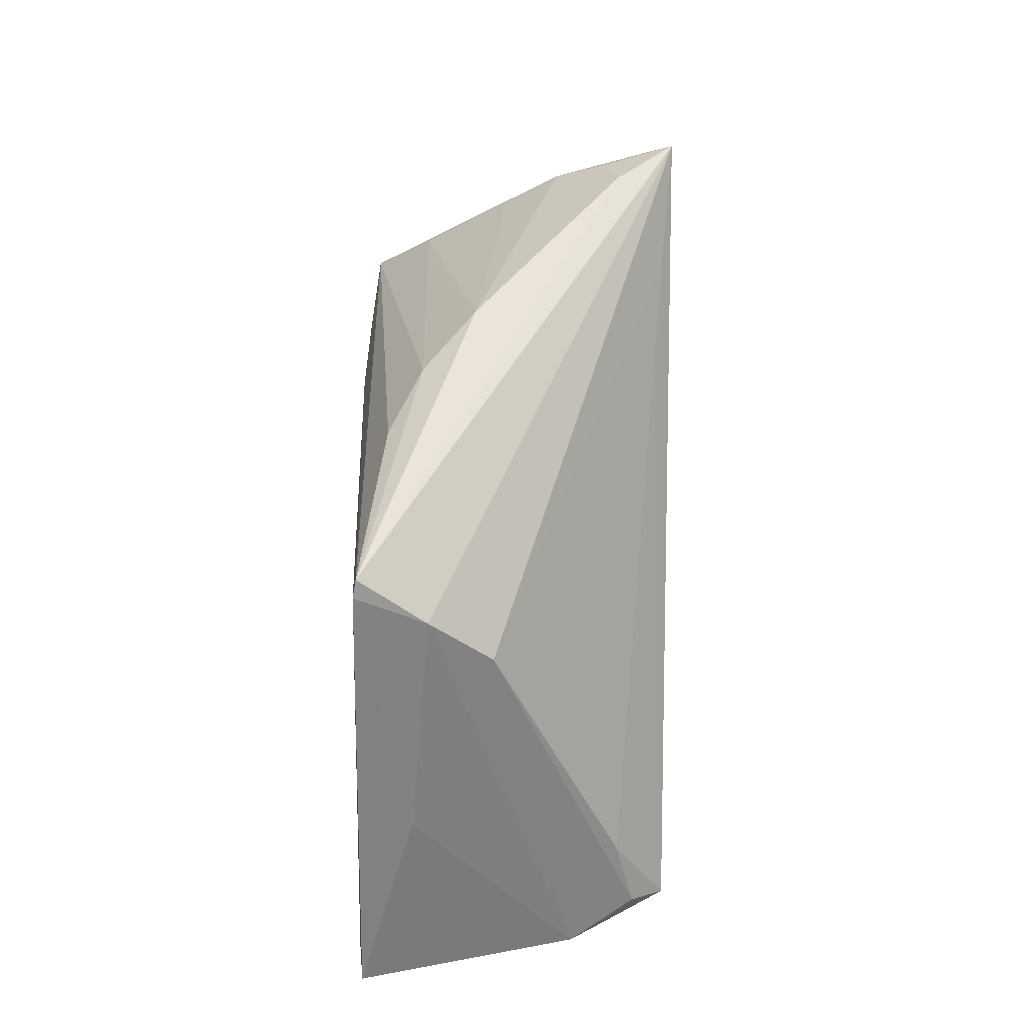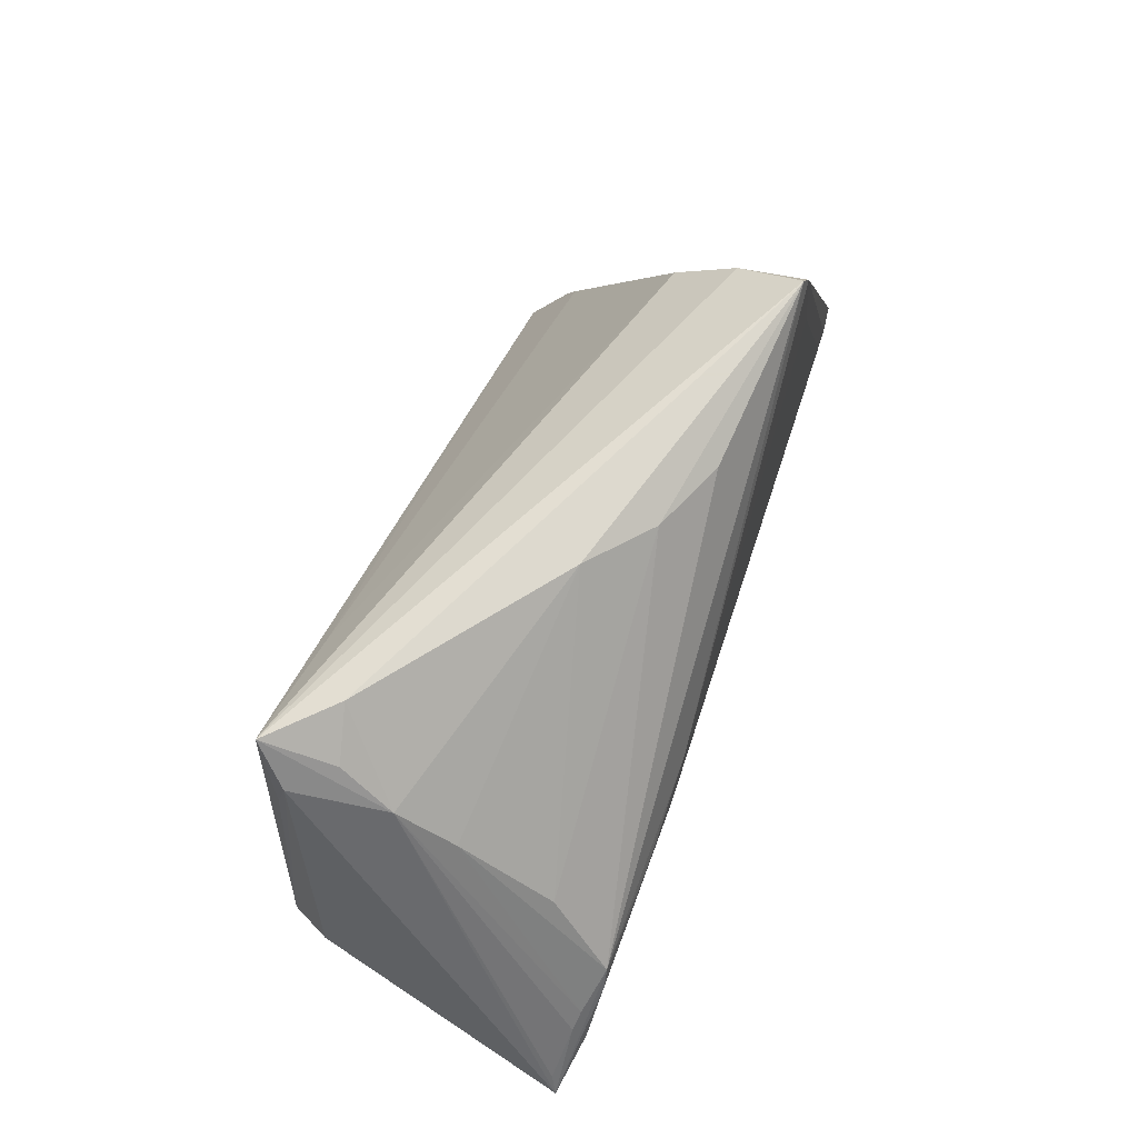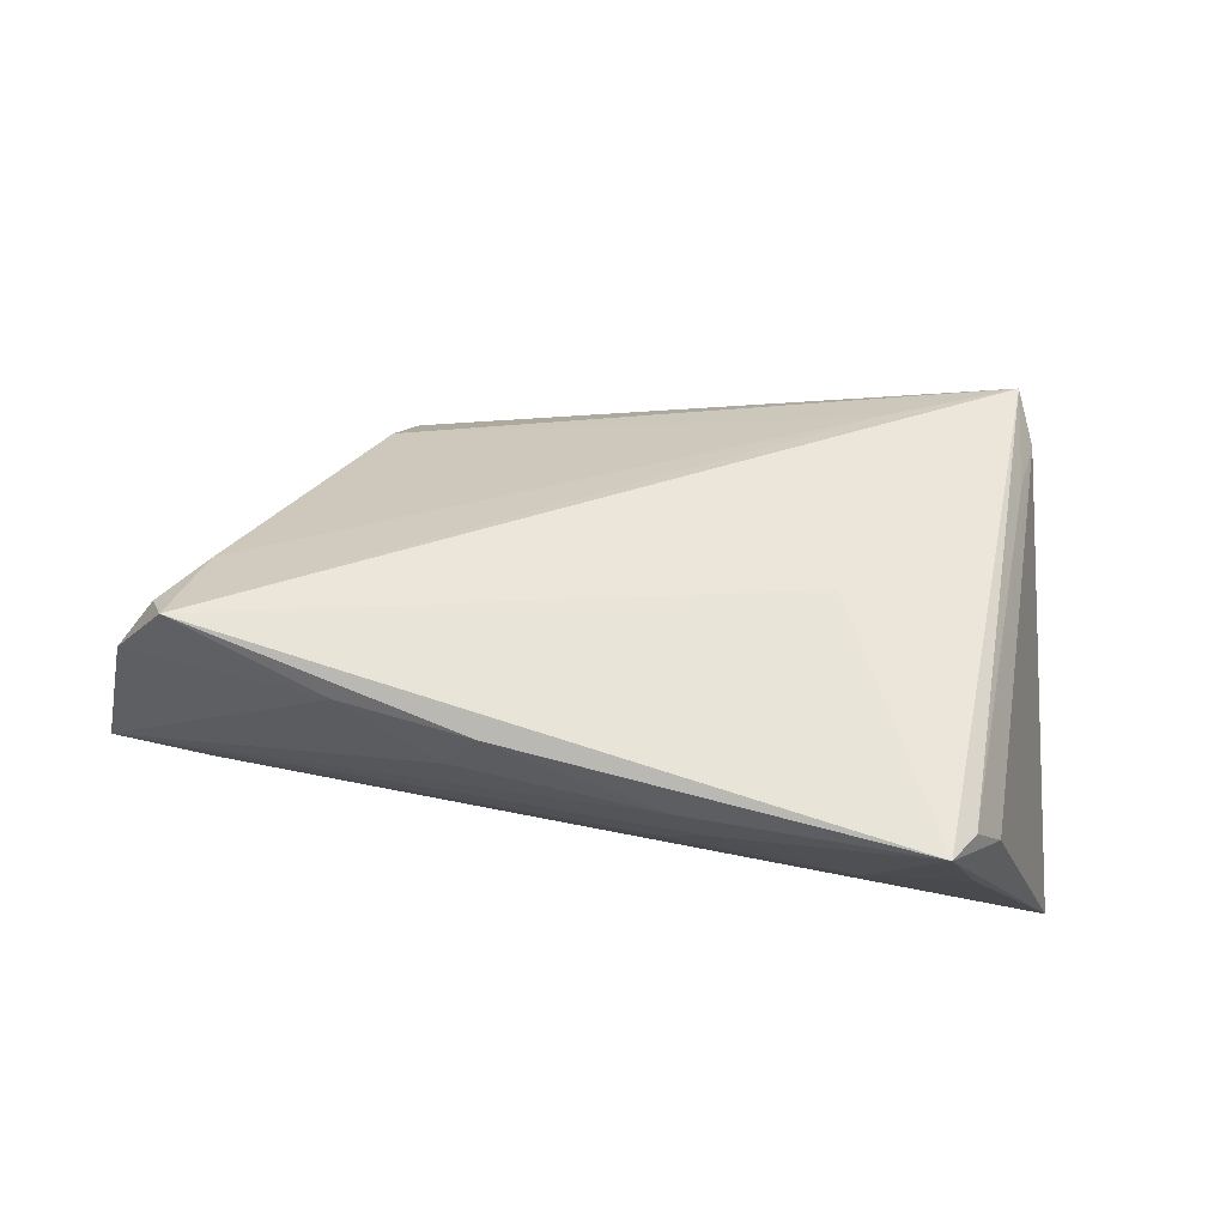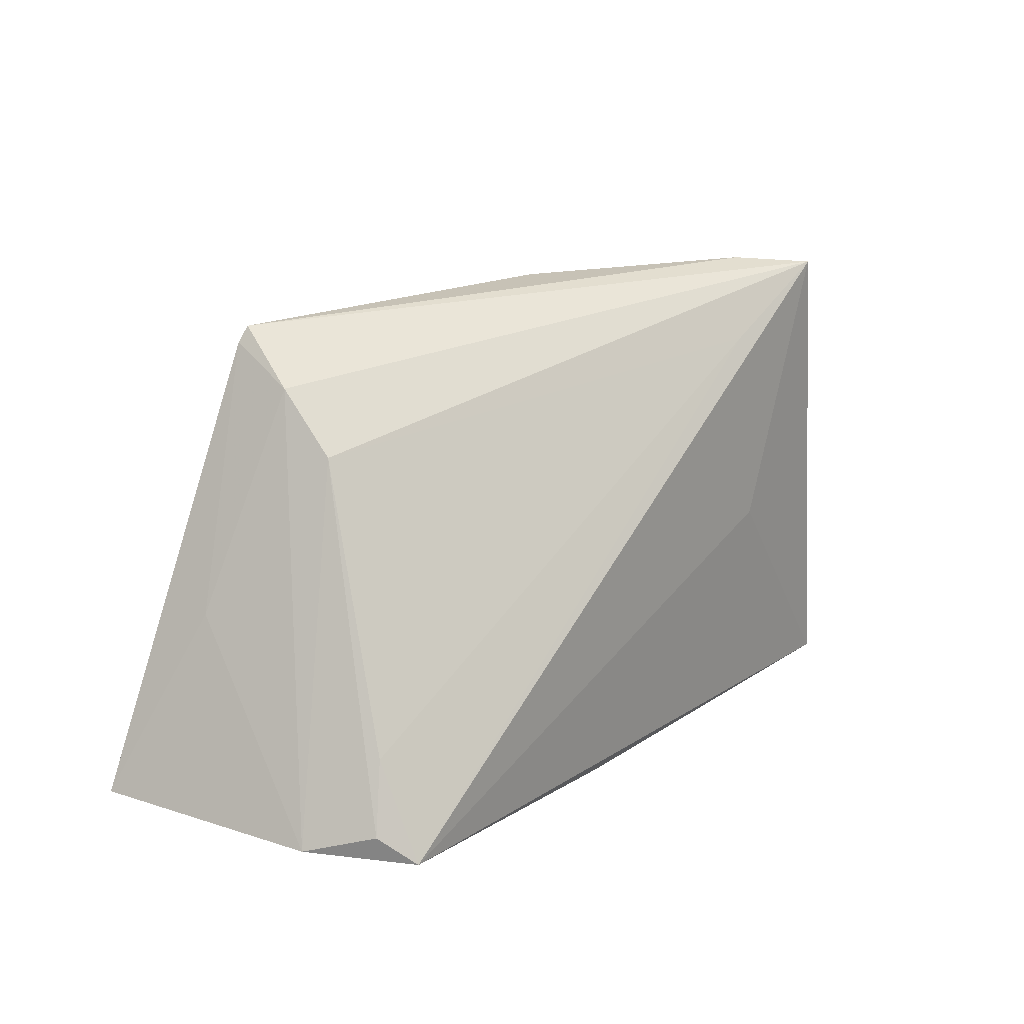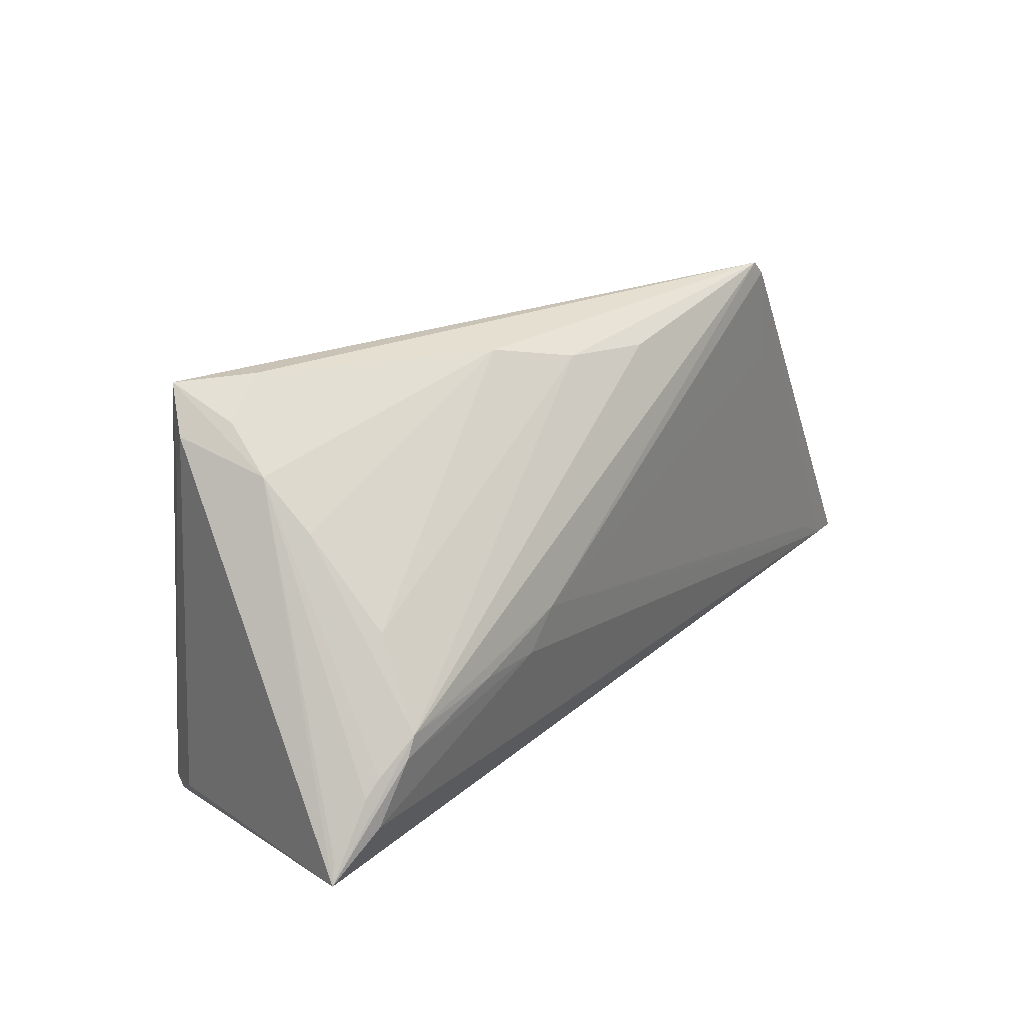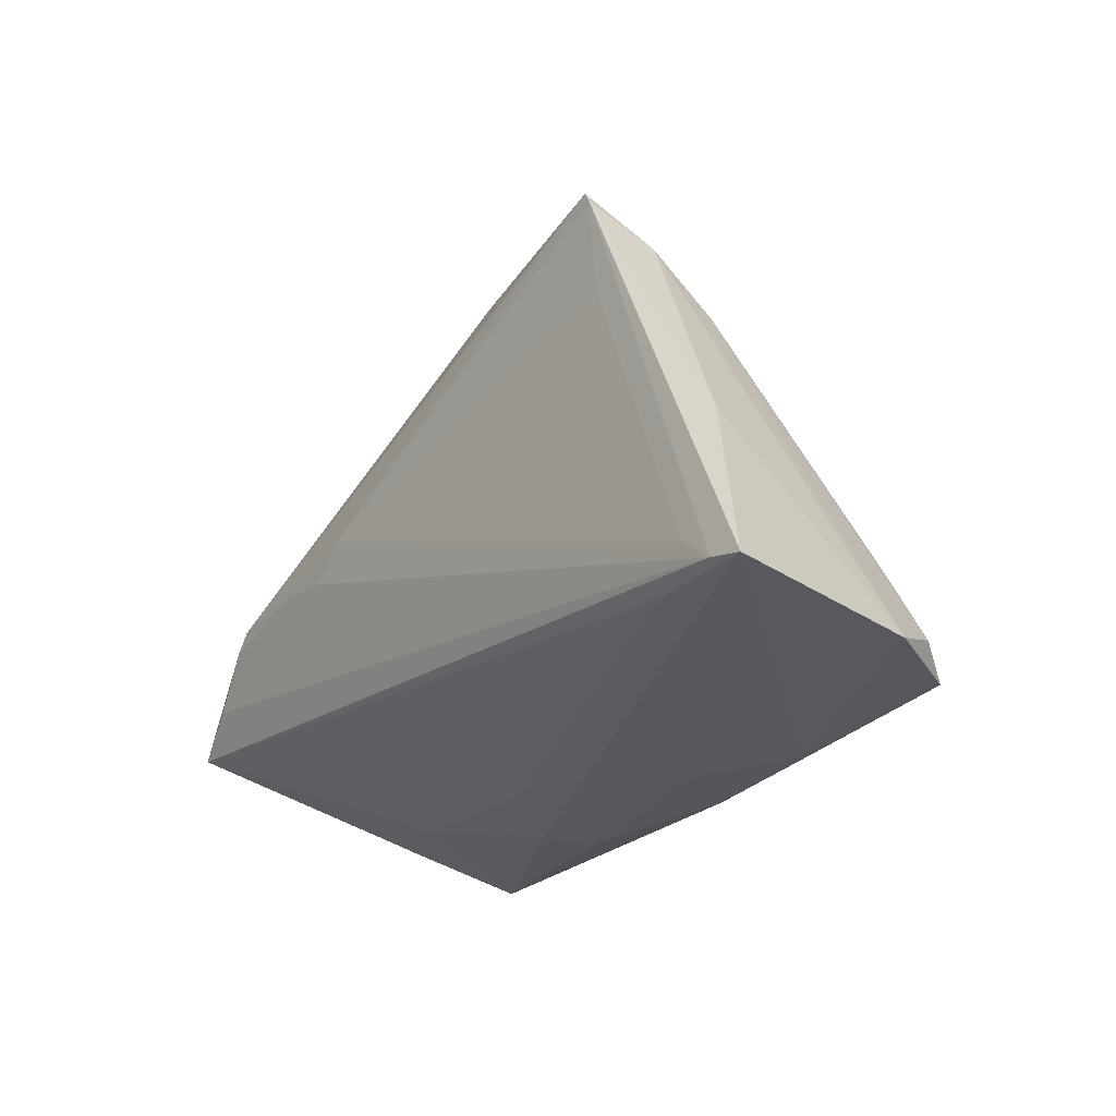
<metadata>
{"format":"obj","ext":"obj","renderer":"f3d","projection":"perspective","resolution":1024,"background":"white","views":[{"elev":55.8,"azim":-88.0,"up":"+Y"},{"elev":69.3,"azim":110.4,"up":"+Y"},{"elev":59.8,"azim":15.7,"up":"+Z"},{"elev":23.5,"azim":-50.4,"up":"+Y"},{"elev":32.1,"azim":128.7,"up":"+Y"},{"elev":-22.8,"azim":-123.6,"up":"+Y"}]}
</metadata>
<code>
v -0.03786 0.02888 -0.009266
v -0.001966 0.03227 -0.01192
v -0.04863 -0.02299 0.02176
v -0.06334 -0.02121 -0.01834
v 0.01614 -0.02751 0.01071
v 0.01984 0.00241 -0.02257
v 0.04046 0.02911 0.01631
v -0.02763 -0.02655 0.01879
v -0.015 -0.02724 0.01114
v 0.04166 -0.02851 0.02176
v 0.04021 0.02199 0.01803
v 0.038 0.02141 -0.002674
v 0.01538 0.007068 -0.02233
v -0.05155 -0.01944 0.01755
v 0.04366 -0.02398 0.02017
v -0.05141 0.001859 -0.0114
v 0.03266 -0.02425 0.003089
v 0.04897 -0.003538 -0.02049
v 0.02854 0.003436 -0.02256
v 0.006219 0.03435 -0.005487
v 0.045 -0.0241 0.008772
v 0.0435 0.0001387 -0.02247
v -0.05909 -0.02046 -0.01887
v -0.01038 -0.02766 0.02011
v 0.03809 0.02666 0.004543
v 0.02294 0.0003593 0.02176
v 0.04693 -0.001524 -0.02084
v 0.03632 0.03101 0.01124
v -0.03843 0.02171 -0.001443
v -0.03572 0.03486 -0.01773
v 0.05565 -0.01233 -0.02077
v 0.009079 -0.02521 0.002096
v -0.03709 0.03295 -0.01809
v -0.0564 -0.0223 0.009424
v 0.03834 0.01204 -0.01426
v 0.02207 0.02627 0.0193
v 0.04189 0.002716 -0.0222
v 0.03729 0.03402 0.02034
v -0.01147 0.03132 -0.01579
v -0.05473 -0.01719 -0.01906
v 0.04651 -0.02129 0.0146
v -0.048 -0.01091 0.0151
v 0.01215 -0.02866 0.01614
v -0.04932 -0.02104 -0.01739
v -0.039 0.01988 -0.01856
v 0.03009 0.03486 0.01282
v 0.05423 -0.009789 -0.01981
v 0.04846 -0.00728 -0.02212
f 41 10 31
f 26 38 3
f 3 10 26
f 26 10 38
f 7 41 31
f 20 30 46
f 46 30 38
f 23 31 4
f 39 37 30
f 31 37 18
f 20 12 35
f 12 37 35
f 31 23 48
f 30 37 13
f 4 34 16
f 4 31 44
f 31 17 44
f 31 10 21
f 21 17 31
f 10 17 21
f 38 10 15
f 10 41 15
f 41 7 15
f 38 7 25
f 25 12 20
f 20 46 25
f 25 7 31
f 2 30 20
f 2 39 30
f 37 39 2
f 20 35 2
f 2 35 37
f 27 37 12
f 27 18 37
f 12 25 27
f 27 25 18
f 19 13 37
f 14 34 3
f 14 29 34
f 1 16 34
f 34 29 1
f 38 30 1
f 1 29 38
f 3 38 36
f 38 29 36
f 4 44 32
f 32 44 17
f 43 9 4
f 3 34 8
f 8 34 4
f 4 9 8
f 11 7 38
f 38 15 11
f 11 15 7
f 28 46 38
f 38 25 28
f 28 25 46
f 31 18 47
f 47 25 31
f 18 25 47
f 40 13 23
f 23 45 40
f 40 45 13
f 22 19 37
f 22 37 31
f 31 48 22
f 6 48 23
f 23 13 6
f 13 19 6
f 6 22 48
f 19 22 6
f 42 14 3
f 29 14 42
f 3 36 42
f 42 36 29
f 33 1 30
f 16 1 33
f 4 16 33
f 33 23 4
f 30 13 33
f 33 45 23
f 13 45 33
f 4 32 5
f 5 43 4
f 5 32 17
f 5 17 10
f 10 43 5
f 9 43 24
f 24 8 9
f 24 43 10
f 24 10 3
f 3 8 24

</code>
